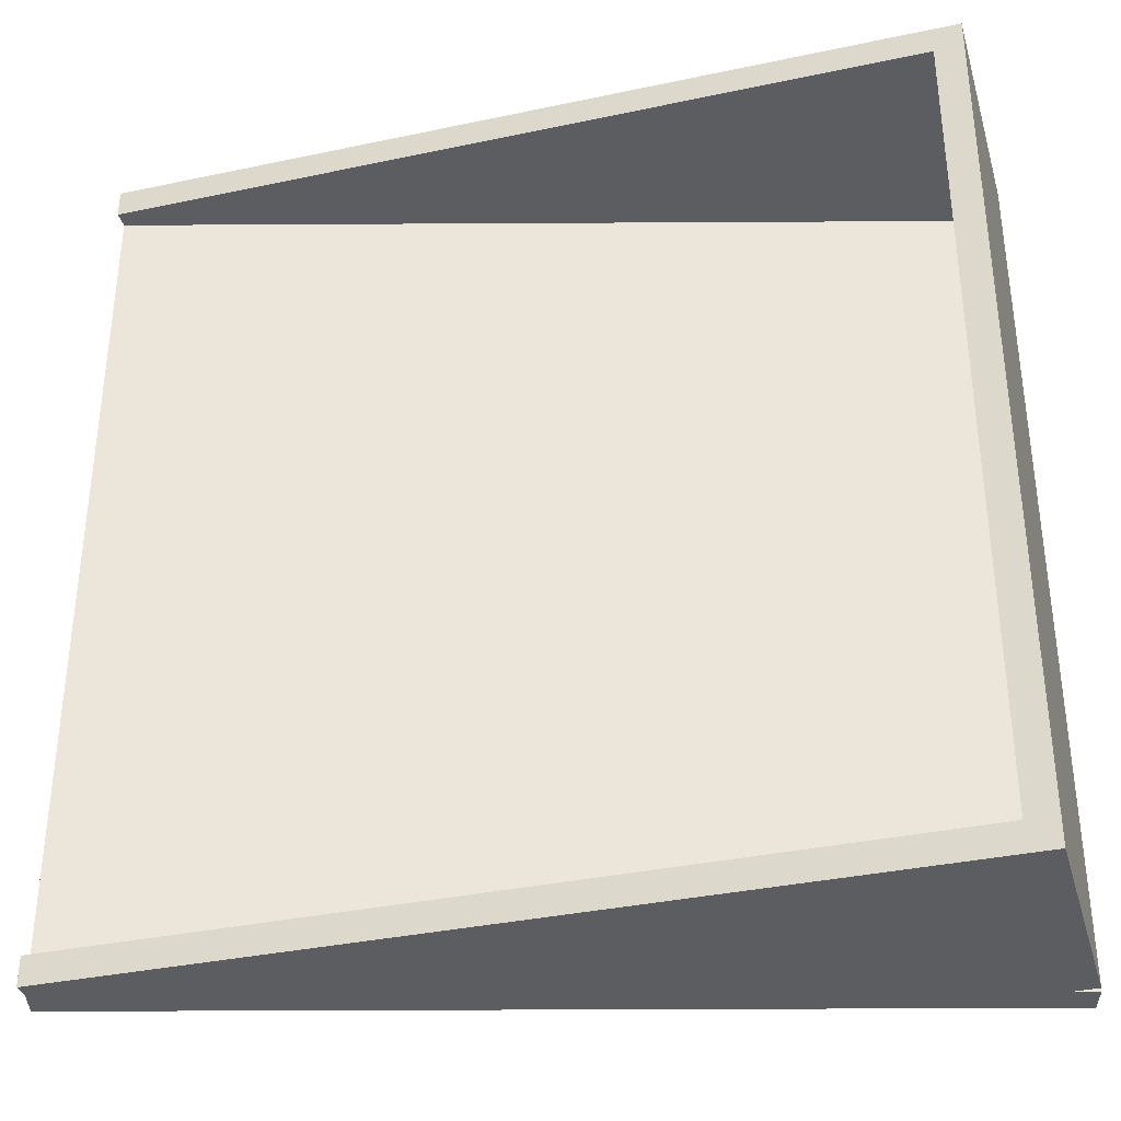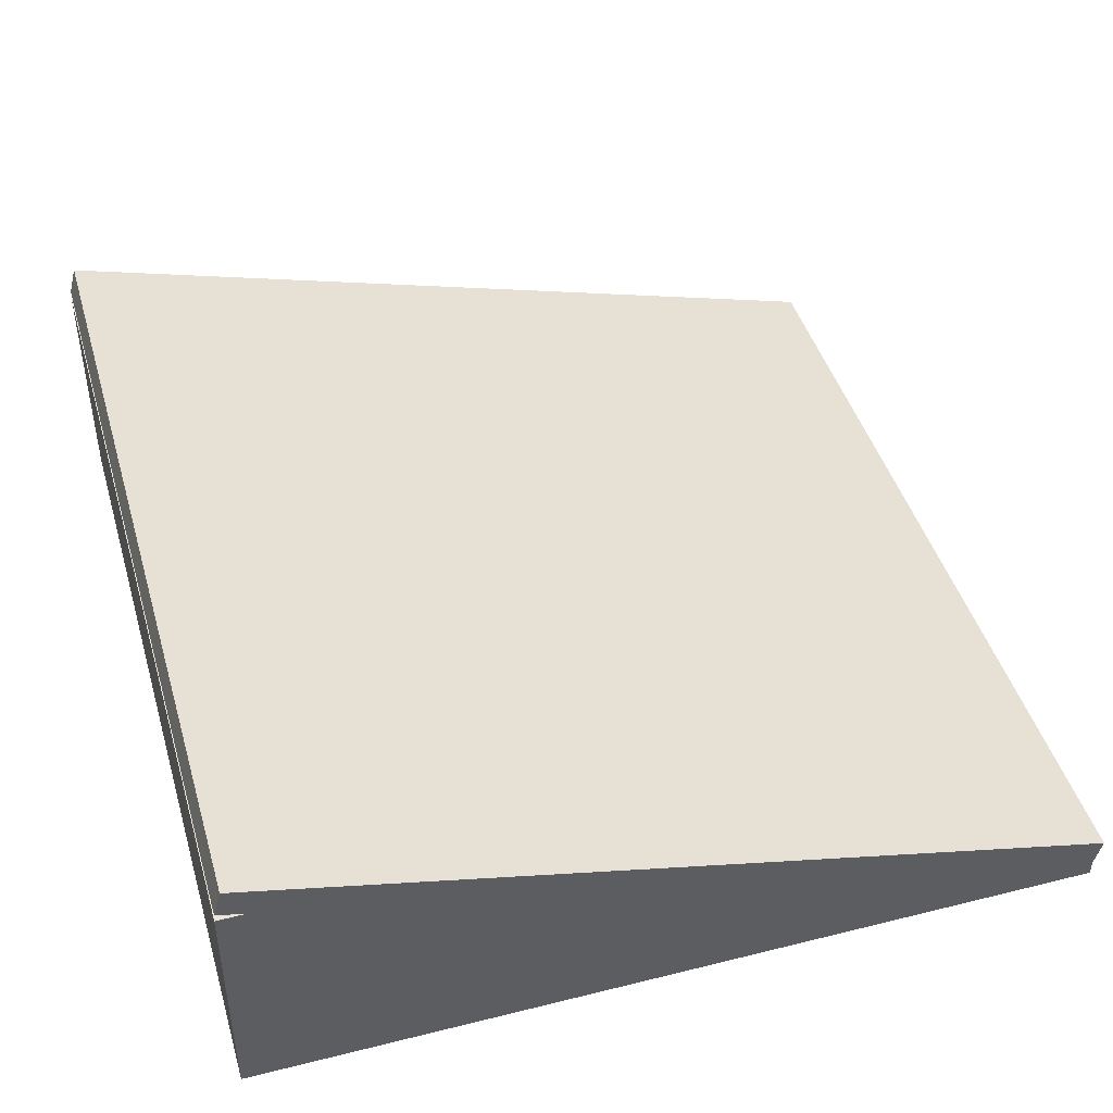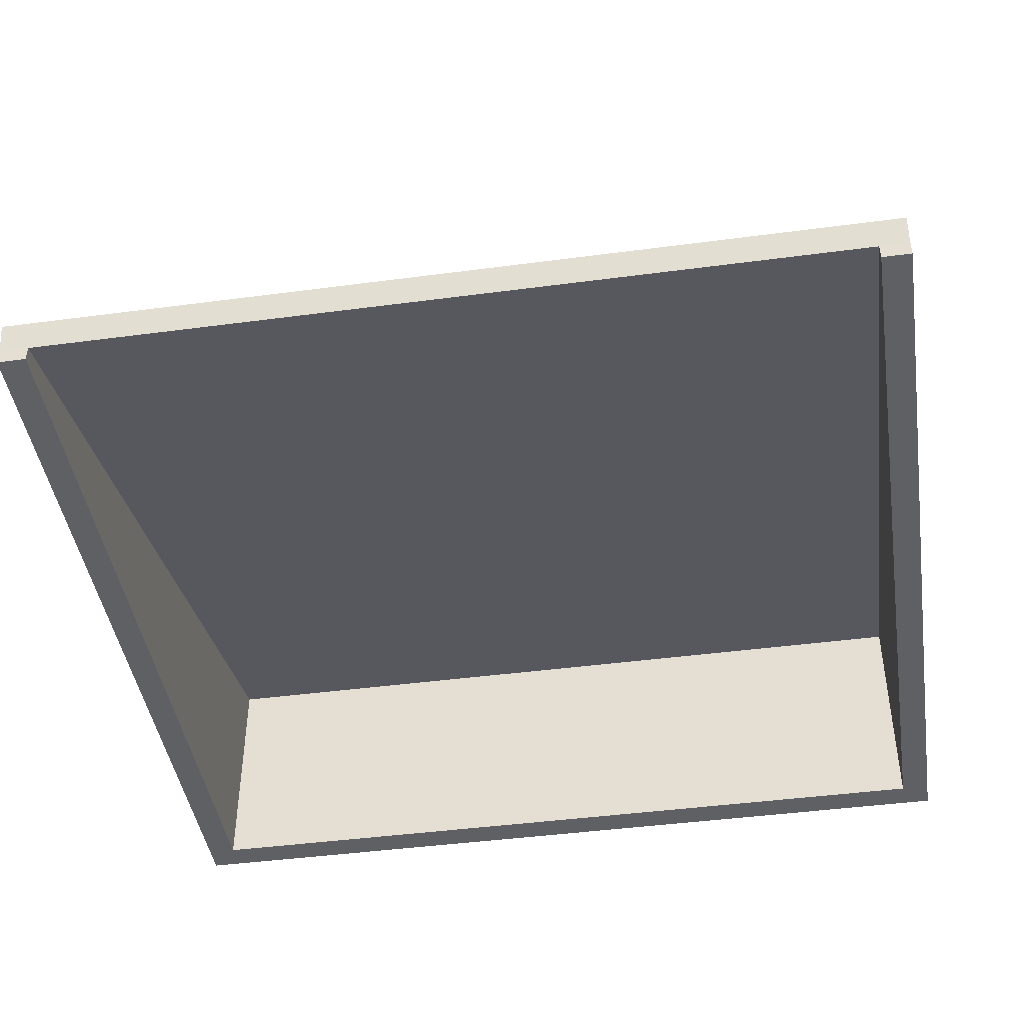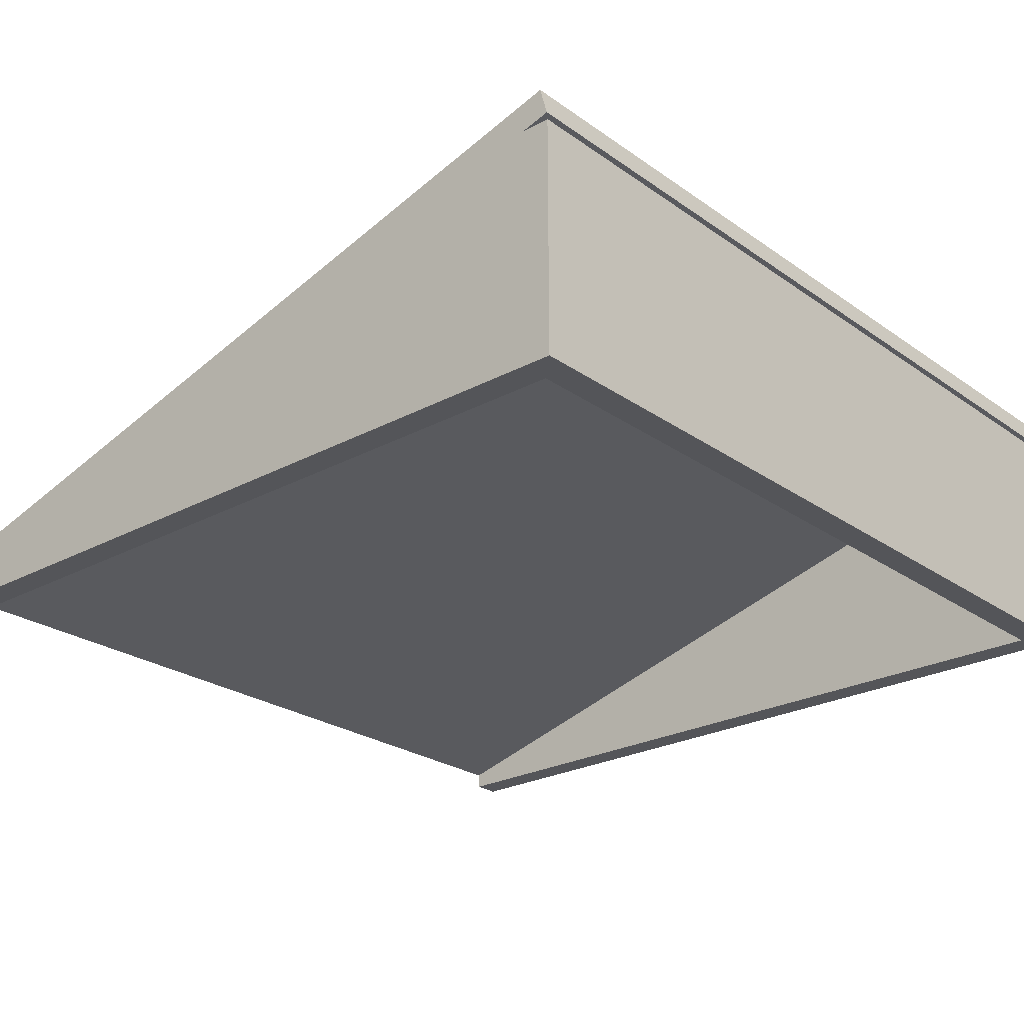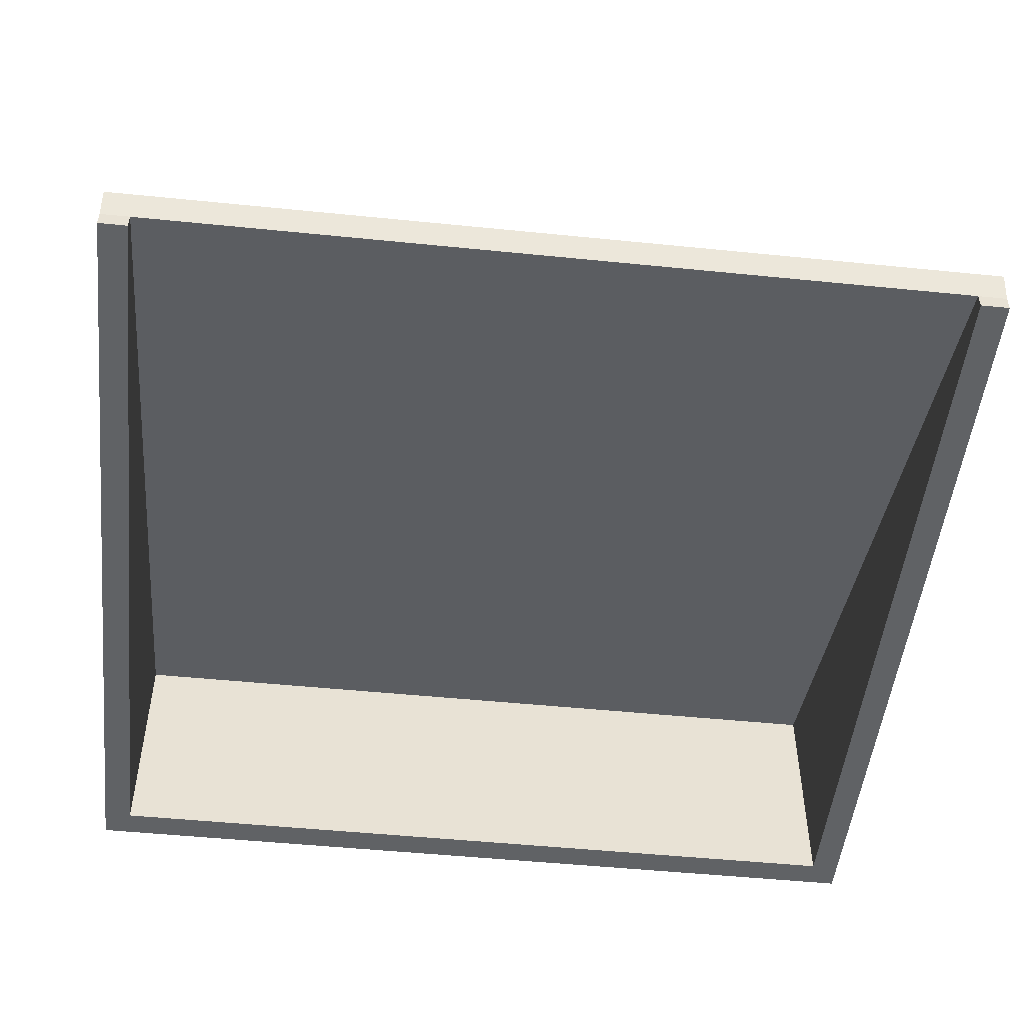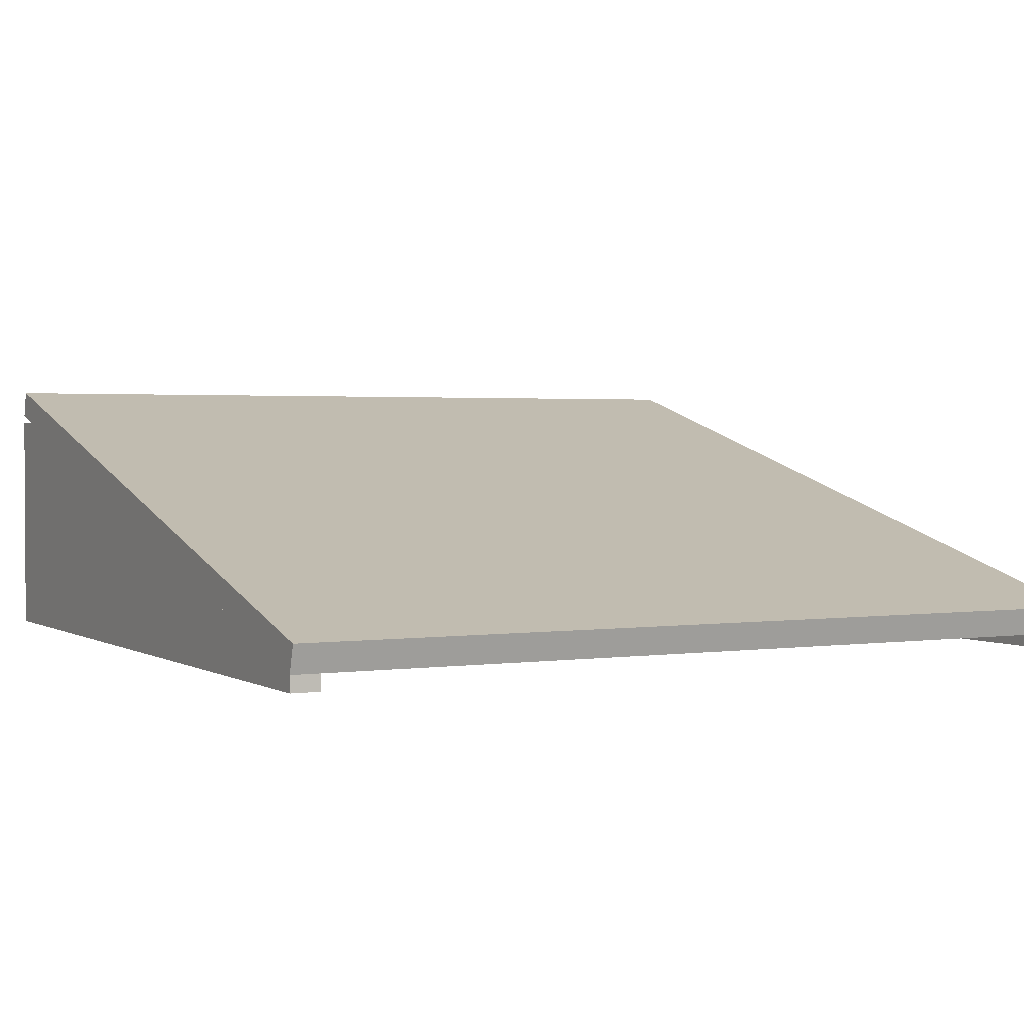
<metadata>
{"format":"obj","ext":"obj","renderer":"f3d","projection":"perspective","resolution":1024,"background":"white","views":[{"elev":-35.5,"azim":-164.3,"up":"+Y"},{"elev":44.6,"azim":-16.2,"up":"+Z"},{"elev":-44.3,"azim":98.8,"up":"+Z"},{"elev":-24.8,"azim":-138.7,"up":"+Z"},{"elev":-50.5,"azim":83.7,"up":"+Z"},{"elev":1.9,"azim":62.1,"up":"+Z"}]}
</metadata>
<code>
v  -0.2679 -0.275 -0.08608
v  -0.2499 -0.275 -0.08608
v  -0.2499 -0.275 0.06392
v  -0.2679 -0.275 0.06392
v  -0.2679 0.275 -0.08608
v  -0.2499 0.275 -0.08608
v  -0.2679 0.275 0.06392
v  -0.2499 0.275 0.06392
v  -0.2627 0.275 0.08608
v  -0.2675 0.275 0.06872
v  -0.2675 -0.275 0.06872
v  -0.2627 -0.275 0.08608
v  0.2679 0.275 -0.05872
v  0.2631 0.275 -0.07608
v  0.2679 -0.275 -0.05872
v  0.2631 -0.275 -0.07608
v  0.2631 -0.257 -0.08608
v  -0.2499 -0.257 -0.08608
v  0.2631 -0.275 -0.08608
v  -0.2499 -0.257 0.06392
v  0.2631 -0.257 -0.07608
v  -0.2499 0.257 -0.08608
v  0.2631 0.275 -0.08608
v  0.2631 0.257 -0.08608
v  -0.2499 0.257 0.06392
v  0.2631 0.257 -0.07608
f 1 2 3
f 4 1 3
f 5 6 2
f 5 2 1
f 7 8 6
f 7 6 5
f 8 4 3
f 7 4 8
f 7 5 4
f 5 1 4
f 8 3 2
f 8 2 6
f 9 10 11
f 12 9 11
f 13 14 10
f 13 10 9
f 15 16 14
f 15 14 13
f 12 11 16
f 15 12 16
f 15 13 12
f 13 9 12
f 11 10 16
f 10 14 16
f 17 2 18
f 19 2 17
f 20 18 3
f 18 2 3
f 21 20 16
f 20 3 16
f 21 19 17
f 21 16 19
f 19 16 2
f 3 2 16
f 21 17 18
f 21 18 20
f 22 6 23
f 24 22 23
f 25 8 6
f 25 6 22
f 26 14 8
f 26 8 25
f 24 23 14
f 26 24 14
f 26 22 24
f 26 25 22
f 23 6 14
f 8 14 6

</code>
